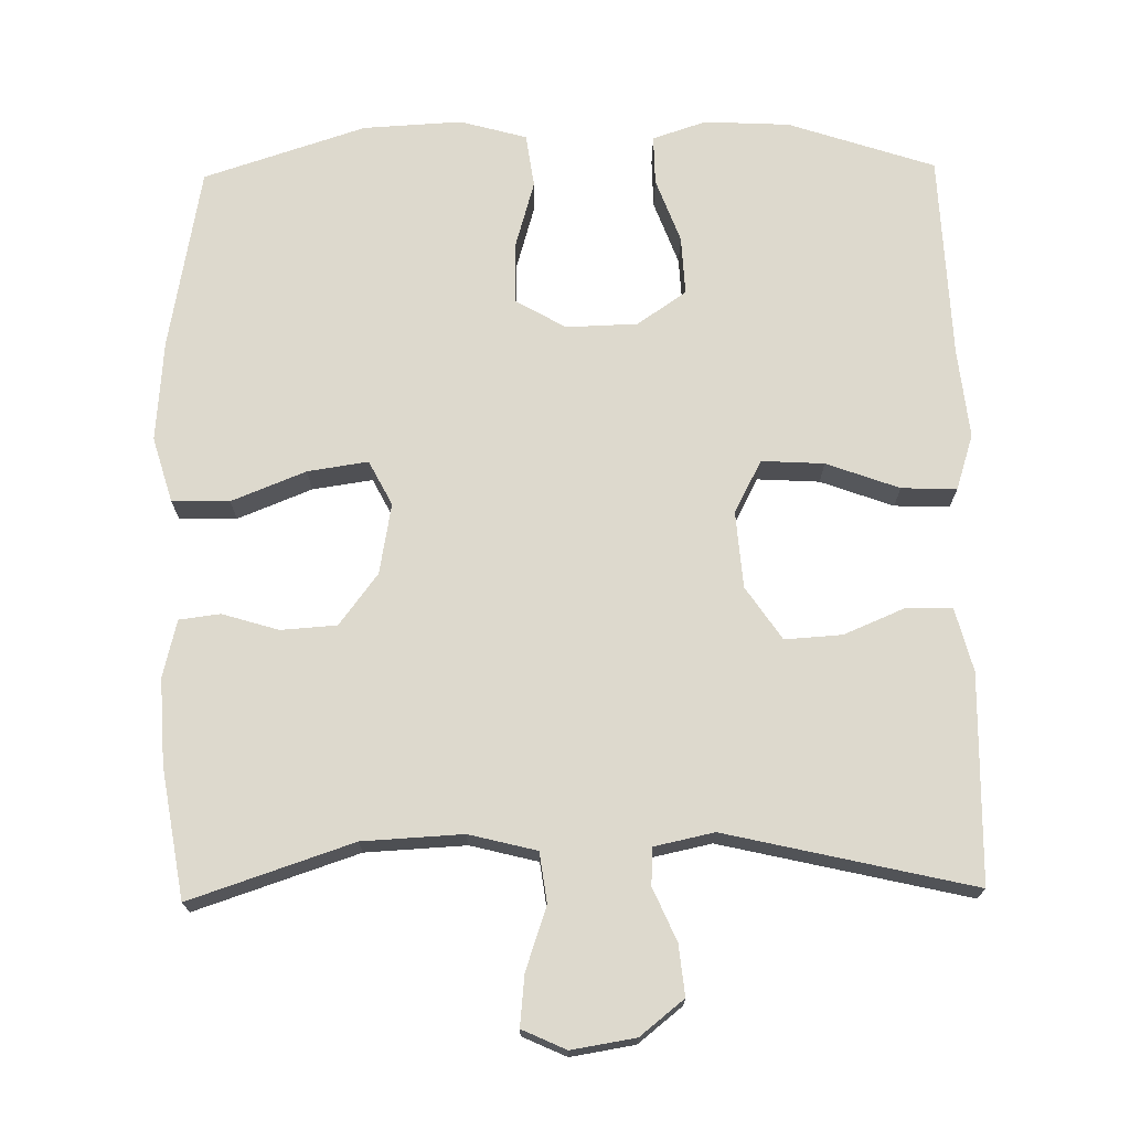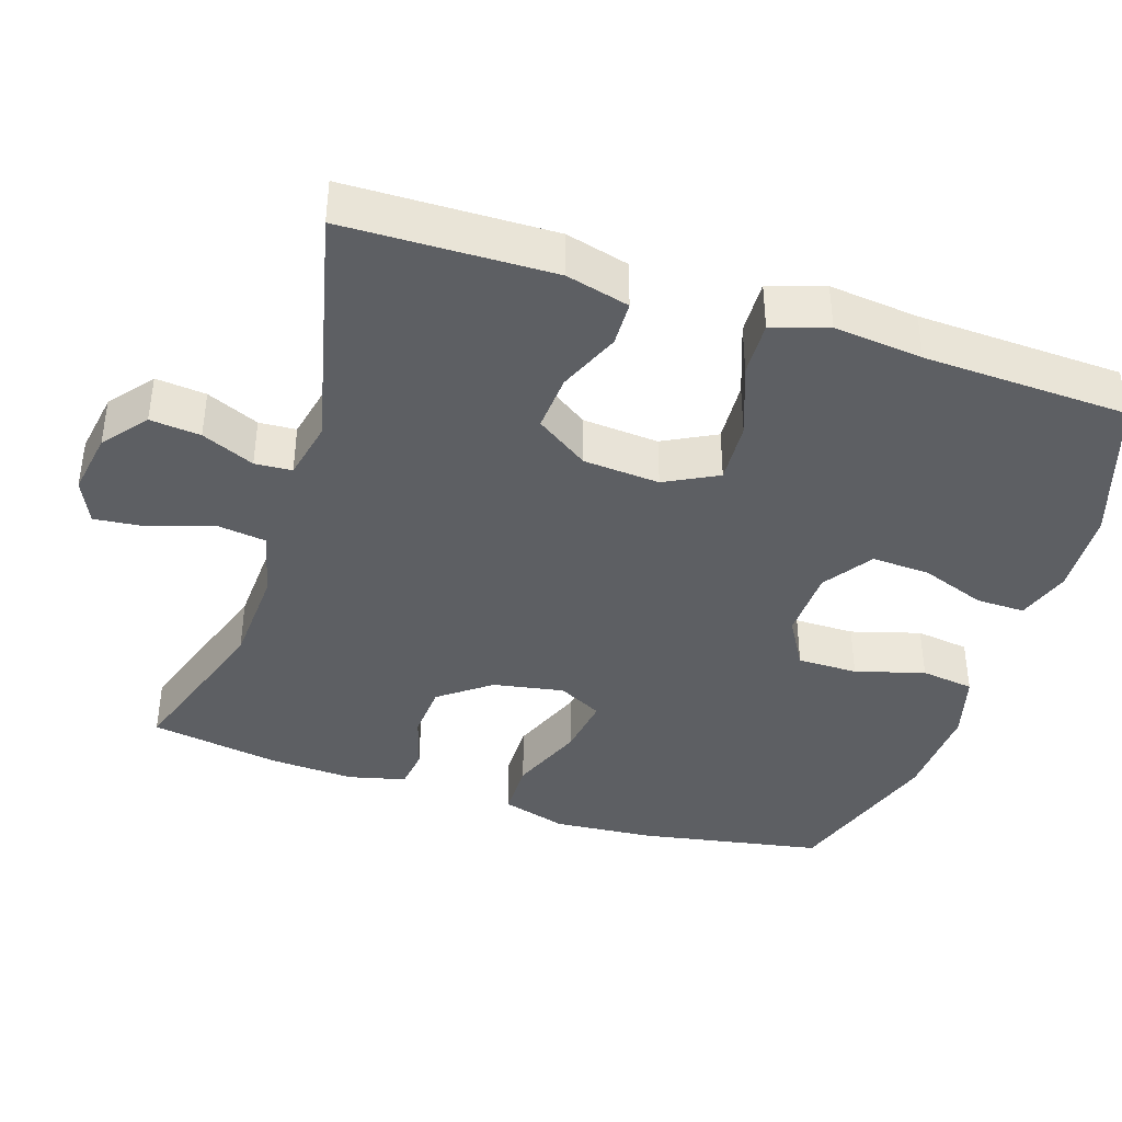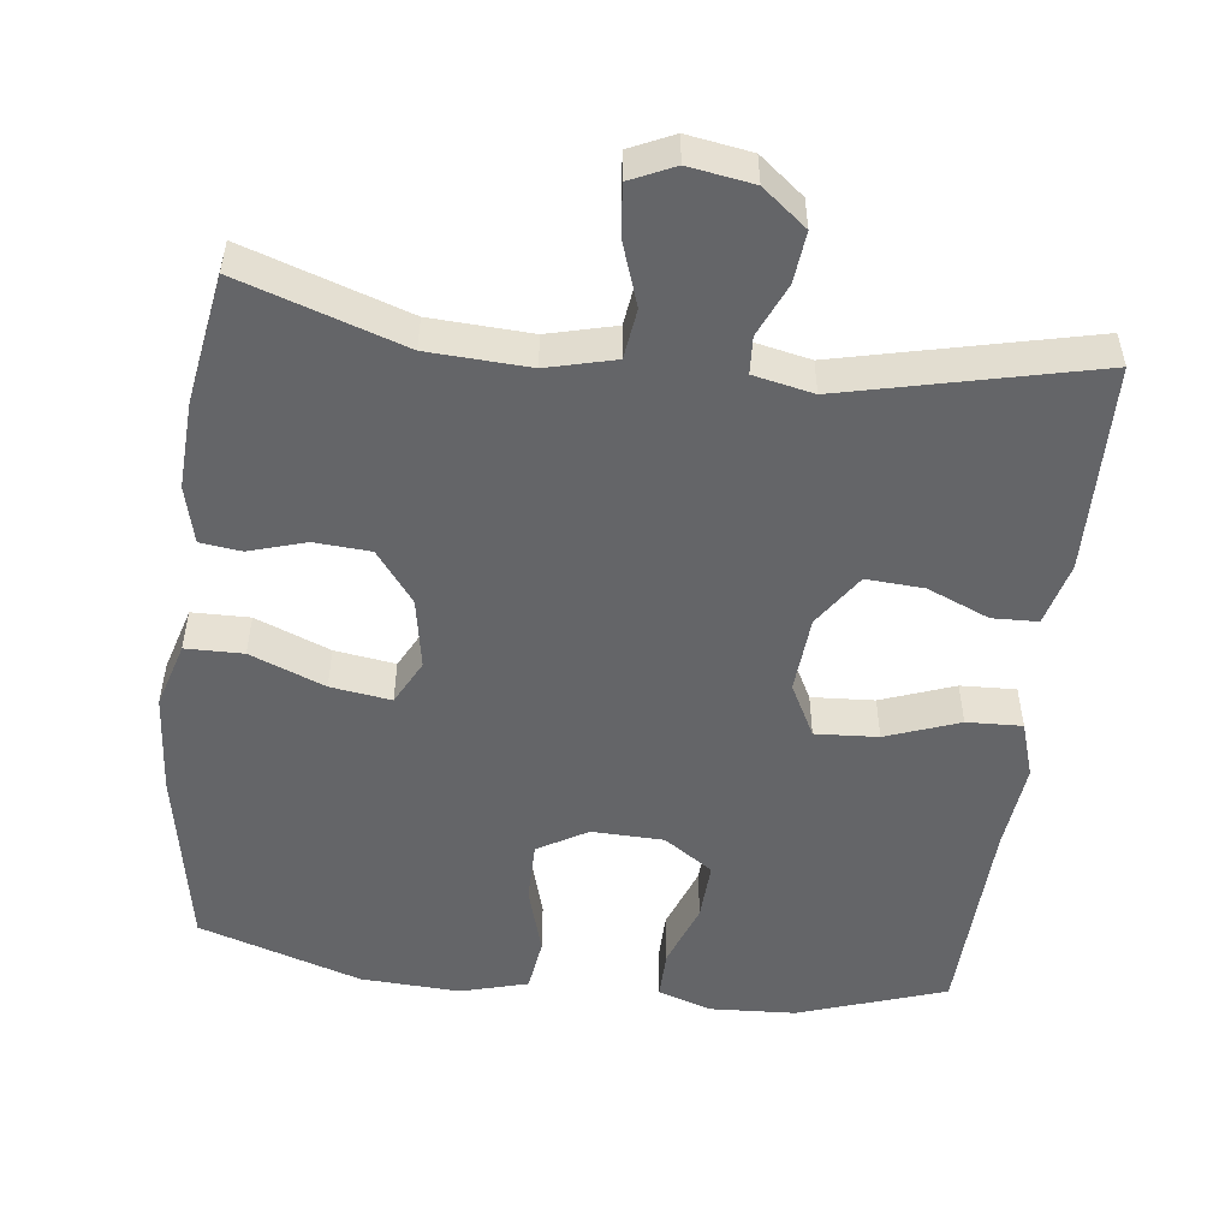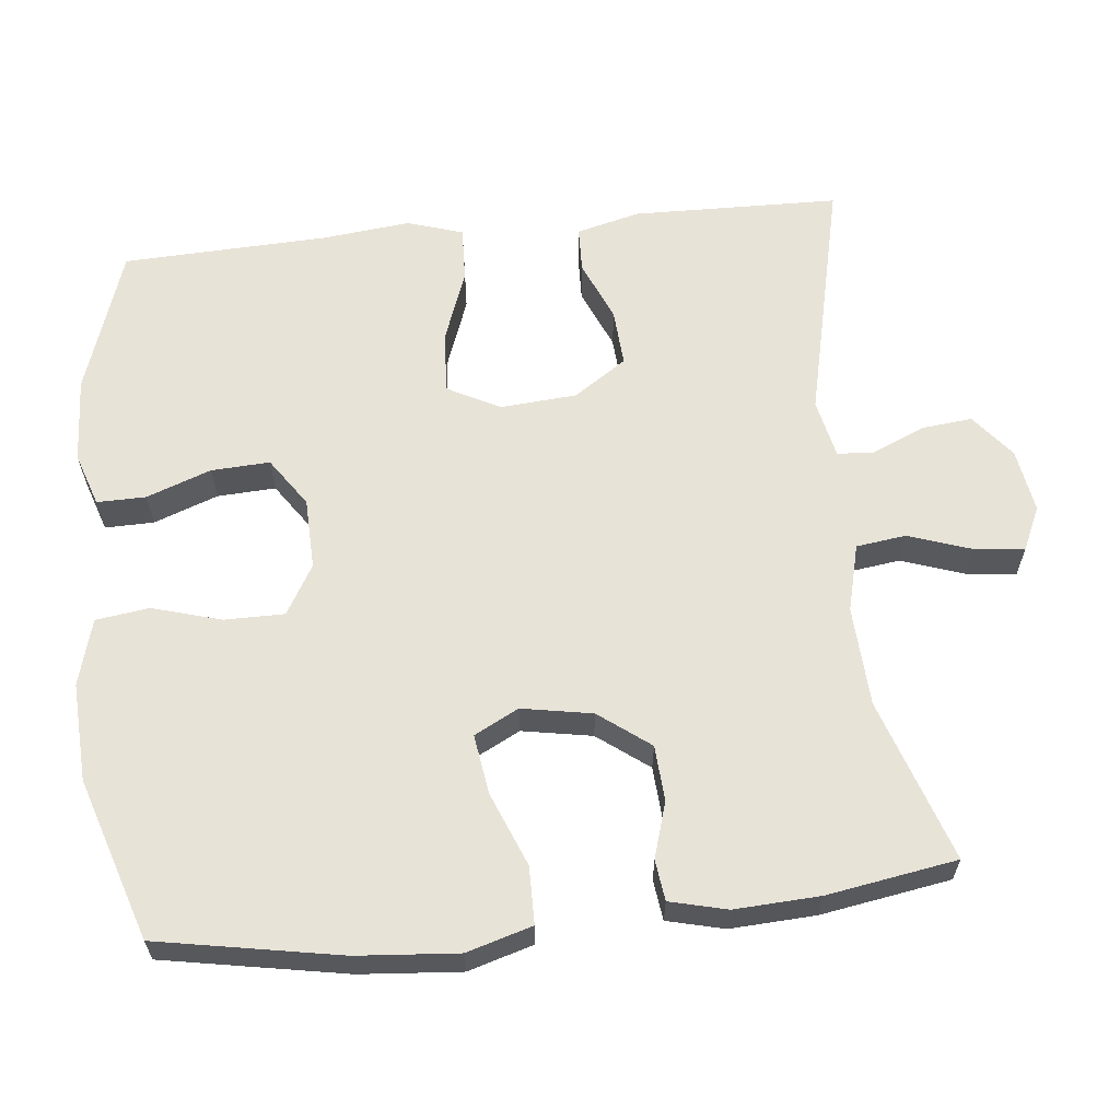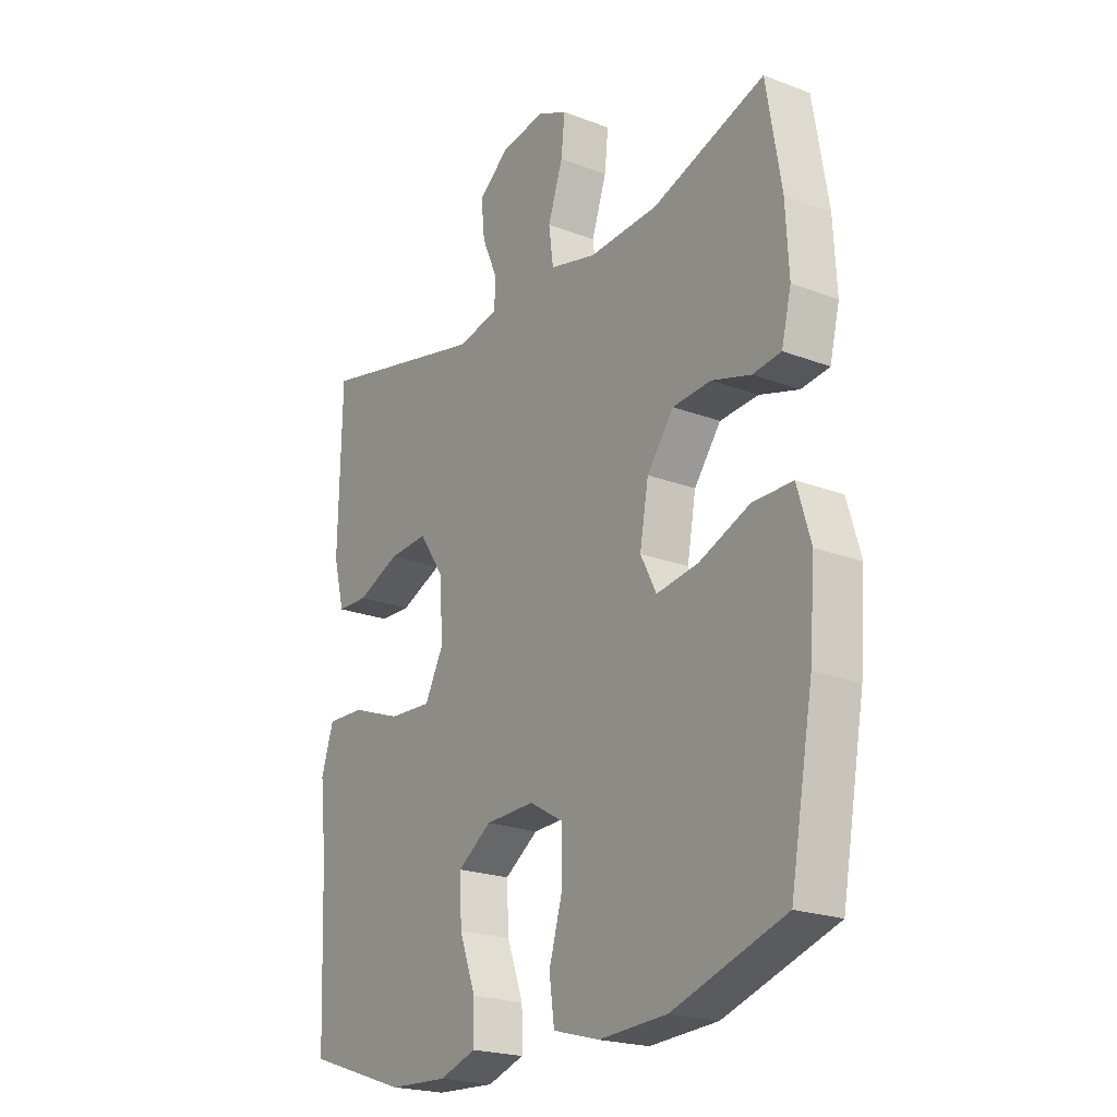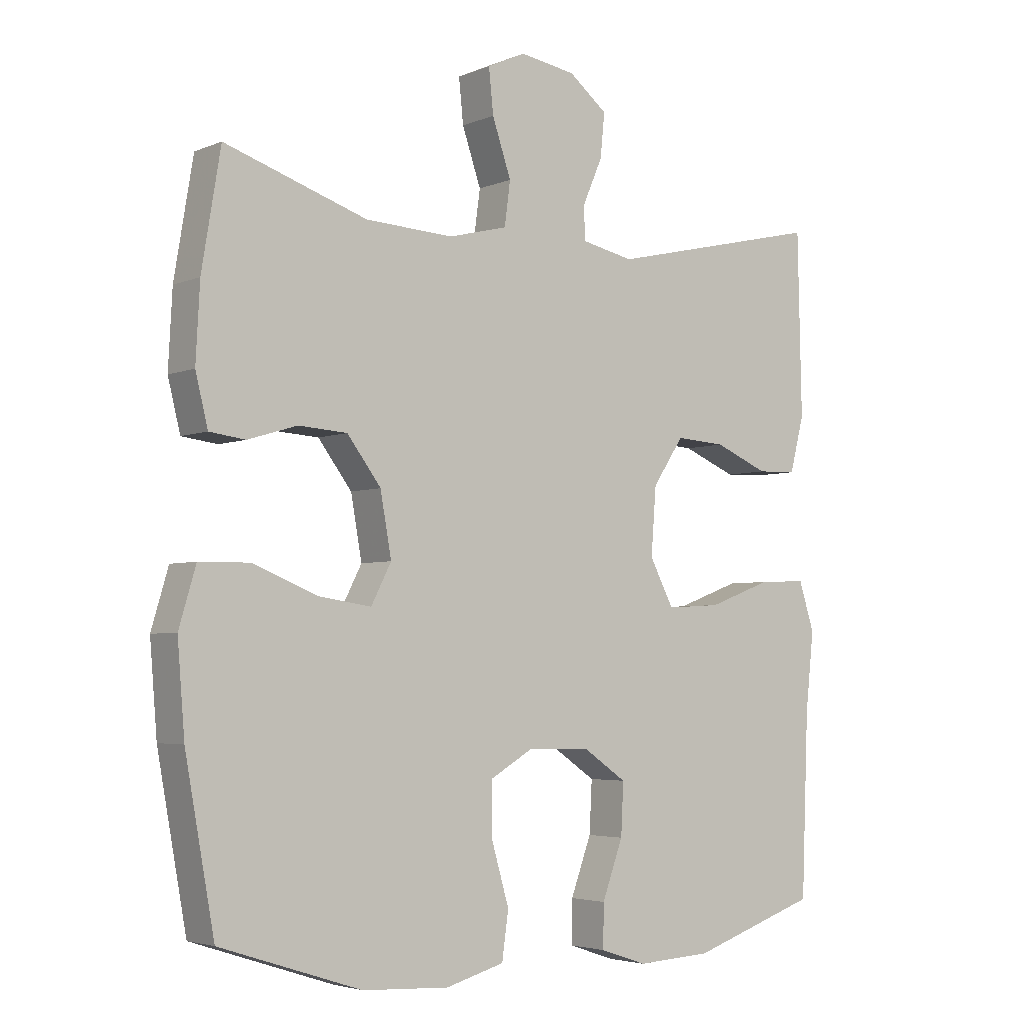
<metadata>
{"format":"obj","ext":"obj","renderer":"f3d","projection":"perspective","resolution":1024,"background":"white","views":[{"elev":71.9,"azim":-1.0,"up":"+Y"},{"elev":-40.1,"azim":72.0,"up":"+Y"},{"elev":-51.6,"azim":-6.9,"up":"+Y"},{"elev":62.0,"azim":-96.0,"up":"+Y"},{"elev":-21.6,"azim":-123.9,"up":"+Z"},{"elev":-4.0,"azim":-37.2,"up":"+Z"}]}
</metadata>
<code>
v 0.5 0.07 -0.5
v 0.303 0.07 -0.566
v 0.188 0.07 -0.572
v 0.116 0.07 -0.548
v 0.117 0.07 -0.482
v 0.149 0.07 -0.395
v 0.153 0.07 -0.316
v 0.087 0.07 -0.271
v -0.009 0.07 -0.268
v -0.076 0.07 -0.307
v -0.076 0.07 -0.388
v -0.049 0.07 -0.481
v -0.059 0.07 -0.553
v -0.149 0.07 -0.578
v -0.282 0.07 -0.571
v -0.5 0.07 -0.5
v -0.545 0.07 -0.253
v -0.556 0.07 -0.117
v -0.53 0.07 -0.029
v -0.453 0.07 -0.028
v -0.353 0.07 -0.068
v -0.272 0.07 -0.08
v -0.241 0.07 -0.02
v -0.258 0.07 0.075
v -0.31 0.07 0.144
v -0.385 0.07 0.149
v -0.461 0.07 0.126
v -0.516 0.07 0.133
v -0.535 0.07 0.21
v -0.529 0.07 0.325
v -0.5 0.07 0.5
v -0.281 0.07 0.427
v -0.146 0.07 0.42
v -0.055 0.07 0.443
v -0.046 0.07 0.51
v -0.075 0.07 0.595
v -0.082 0.07 0.663
v -0.023 0.07 0.69
v 0.063 0.07 0.676
v 0.122 0.07 0.629
v 0.115 0.07 0.561
v 0.084 0.07 0.49
v 0.087 0.07 0.44
v 0.167 0.07 0.423
v 0.5 0.07 0.5
v 0.506 0.07 0.22
v 0.484 0.07 0.135
v 0.423 0.07 0.133
v 0.34 0.07 0.168
v 0.263 0.07 0.173
v 0.215 0.07 0.102
v 0.207 0.07 -0.001
v 0.244 0.07 -0.072
v 0.328 0.07 -0.067
v 0.426 0.07 -0.031
v 0.5 0.07 -0.028
v 0.524 0.07 -0.103
v 0.511 0.07 -0.223
v 0.5 0 -0.5
v 0.303 0 -0.566
v 0.188 0 -0.572
v 0.116 0 -0.548
v 0.117 0 -0.482
v 0.149 0 -0.395
v 0.153 0 -0.316
v 0.087 0 -0.271
v -0.009 0 -0.268
v -0.076 0 -0.307
v -0.076 0 -0.388
v -0.049 0 -0.481
v -0.059 0 -0.553
v -0.149 0 -0.578
v -0.282 0 -0.571
v -0.5 0 -0.5
v -0.545 0 -0.253
v -0.556 0 -0.117
v -0.53 0 -0.029
v -0.453 0 -0.028
v -0.353 0 -0.068
v -0.272 0 -0.08
v -0.241 0 -0.02
v -0.258 0 0.075
v -0.31 0 0.144
v -0.385 0 0.149
v -0.461 0 0.126
v -0.516 0 0.133
v -0.535 0 0.21
v -0.529 0 0.325
v -0.5 0 0.5
v -0.281 0 0.427
v -0.146 0 0.42
v -0.055 0 0.443
v -0.046 0 0.51
v -0.075 0 0.595
v -0.082 0 0.663
v -0.023 0 0.69
v 0.063 0 0.676
v 0.122 0 0.629
v 0.115 0 0.561
v 0.084 0 0.49
v 0.087 0 0.44
v 0.167 0 0.423
v 0.5 0 0.5
v 0.506 0 0.22
v 0.484 0 0.135
v 0.423 0 0.133
v 0.34 0 0.168
v 0.263 0 0.173
v 0.215 0 0.102
v 0.207 0 -0.001
v 0.244 0 -0.072
v 0.328 0 -0.067
v 0.426 0 -0.031
v 0.5 0 -0.028
v 0.524 0 -0.103
v 0.511 0 -0.223
f 55 56 57 58
f 54 55 58 1
f 53 54 1 2
f 52 53 2 3
f 46 47 48 49
f 44 45 46 49
f 43 44 49 50
f 39 40 41 42
f 39 42 43
f 38 39 43
f 35 36 37 38
f 35 38 43
f 34 35 43 50
f 29 30 31 32
f 29 32 33
f 26 27 28 29
f 25 26 29 33
f 24 25 33 34
f 18 19 20 21
f 18 21 22
f 17 18 22
f 16 17 22
f 15 16 22
f 14 15 22 23
f 11 12 13 14
f 10 11 14 23
f 3 4 5 6
f 52 3 6 7
f 51 52 7 8
f 24 34 50 51
f 24 51 8 9
f 9 10 23 24
f 116 115 114 113
f 59 116 113 112
f 60 59 112 111
f 61 60 111 110
f 107 106 105 104
f 107 104 103 102
f 108 107 102 101
f 100 99 98 97
f 101 100 97
f 101 97 96
f 96 95 94 93
f 101 96 93
f 108 101 93 92
f 90 89 88 87
f 91 90 87
f 87 86 85 84
f 91 87 84 83
f 92 91 83 82
f 79 78 77 76
f 80 79 76
f 80 76 75
f 80 75 74
f 80 74 73
f 81 80 73 72
f 72 71 70 69
f 81 72 69 68
f 64 63 62 61
f 65 64 61 110
f 66 65 110 109
f 109 108 92 82
f 67 66 109 82
f 82 81 68 67
f 1 59 60 2
f 2 60 61 3
f 3 61 62 4
f 4 62 63 5
f 5 63 64 6
f 6 64 65 7
f 7 65 66 8
f 8 66 67 9
f 9 67 68 10
f 10 68 69 11
f 11 69 70 12
f 12 70 71 13
f 13 71 72 14
f 14 72 73 15
f 15 73 74 16
f 16 74 75 17
f 17 75 76 18
f 18 76 77 19
f 19 77 78 20
f 20 78 79 21
f 21 79 80 22
f 22 80 81 23
f 23 81 82 24
f 24 82 83 25
f 25 83 84 26
f 26 84 85 27
f 27 85 86 28
f 28 86 87 29
f 29 87 88 30
f 30 88 89 31
f 31 89 90 32
f 32 90 91 33
f 33 91 92 34
f 34 92 93 35
f 35 93 94 36
f 36 94 95 37
f 37 95 96 38
f 38 96 97 39
f 39 97 98 40
f 40 98 99 41
f 41 99 100 42
f 42 100 101 43
f 43 101 102 44
f 44 102 103 45
f 45 103 104 46
f 46 104 105 47
f 47 105 106 48
f 48 106 107 49
f 49 107 108 50
f 50 108 109 51
f 51 109 110 52
f 52 110 111 53
f 53 111 112 54
f 54 112 113 55
f 55 113 114 56
f 56 114 115 57
f 57 115 116 58
f 58 116 59 1

</code>
